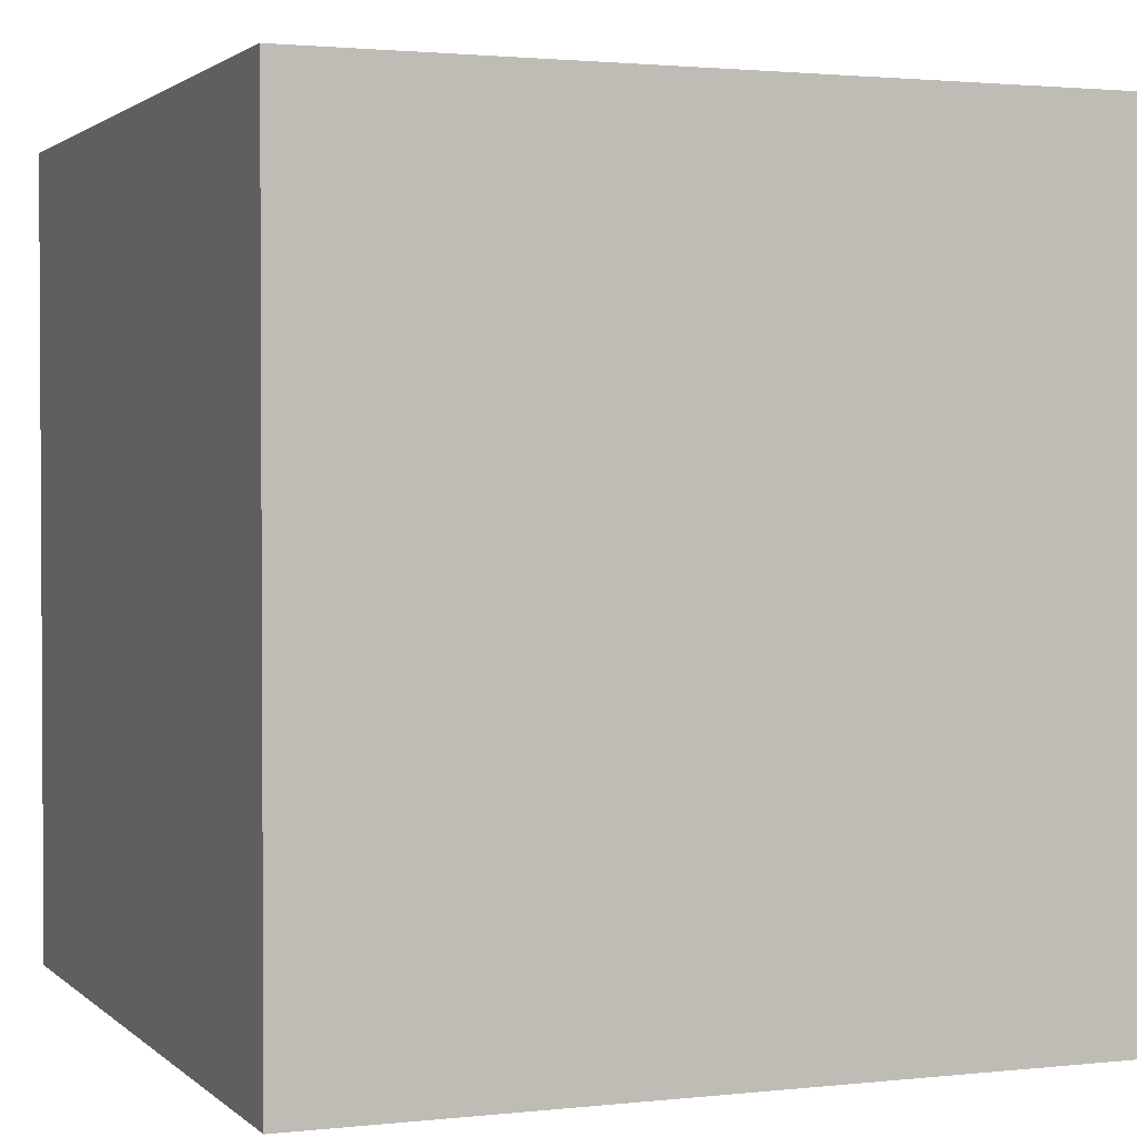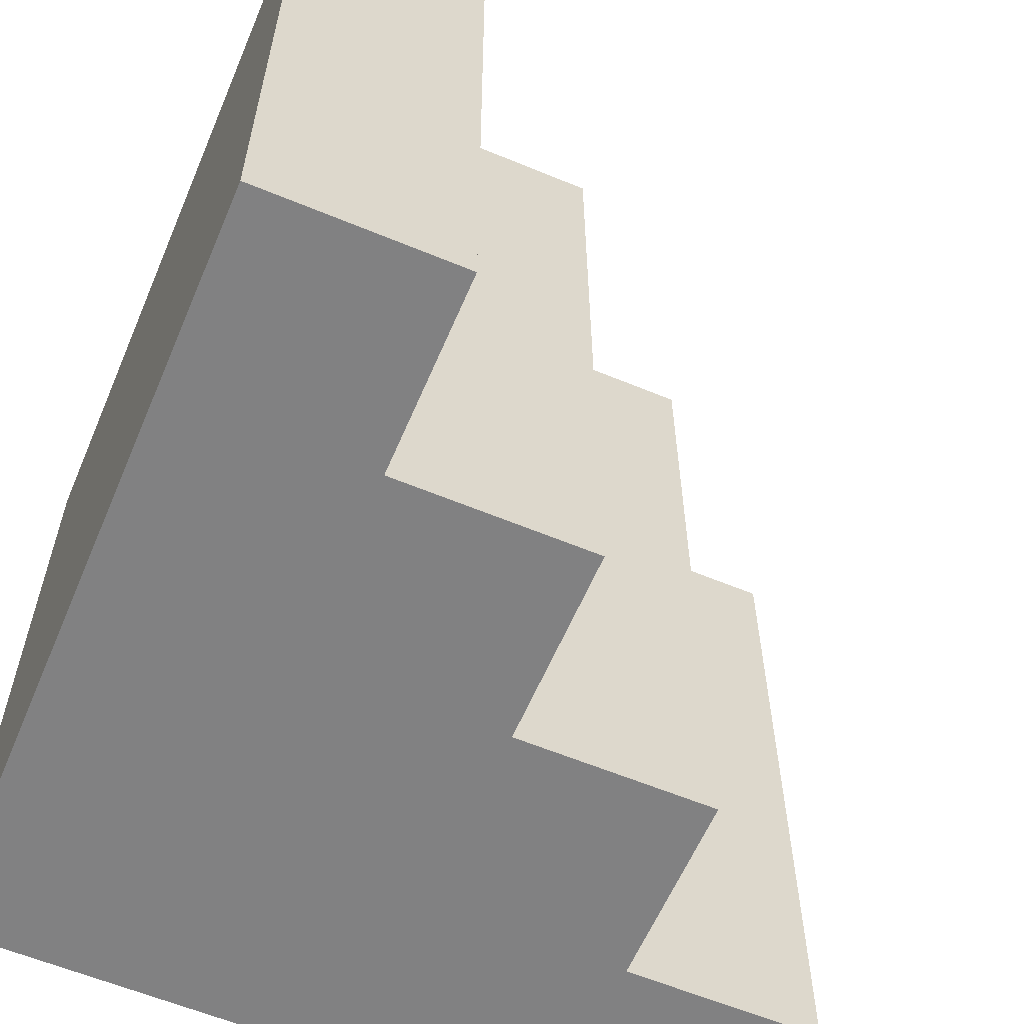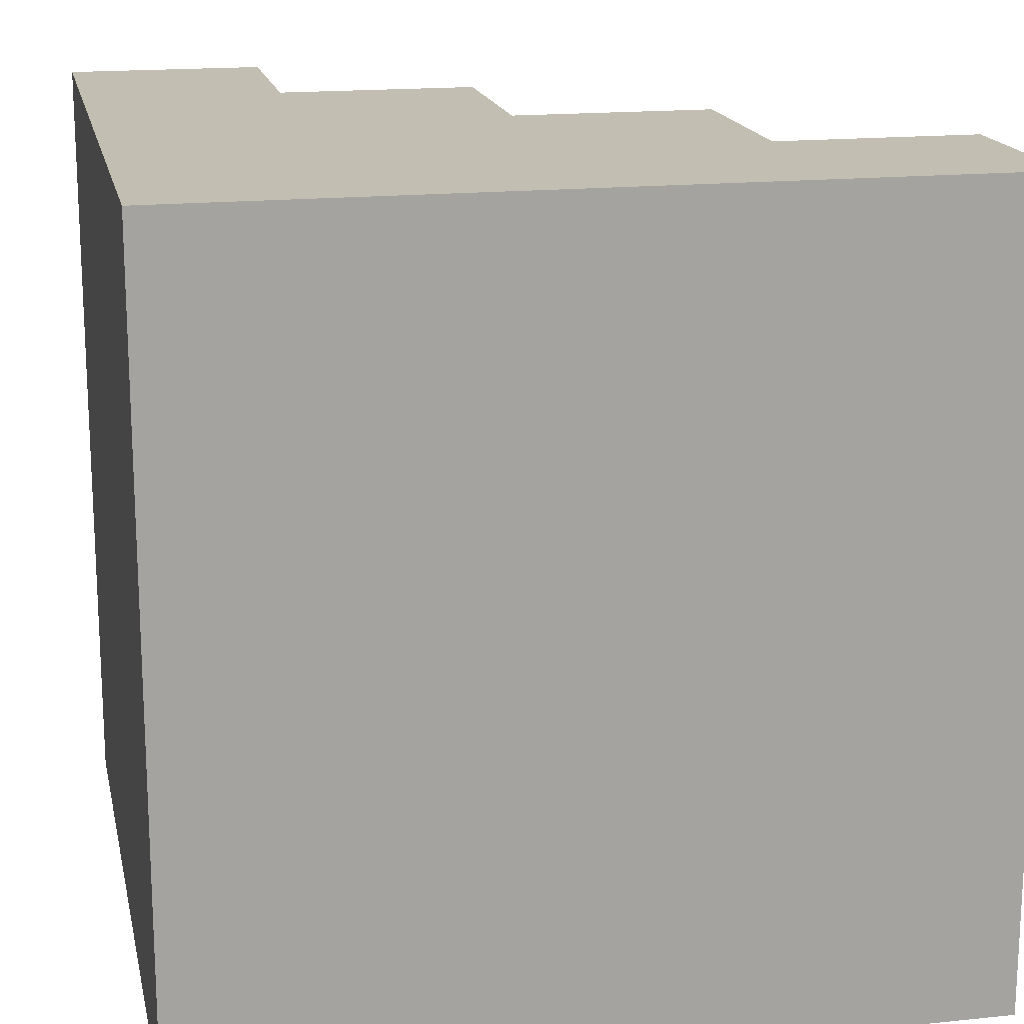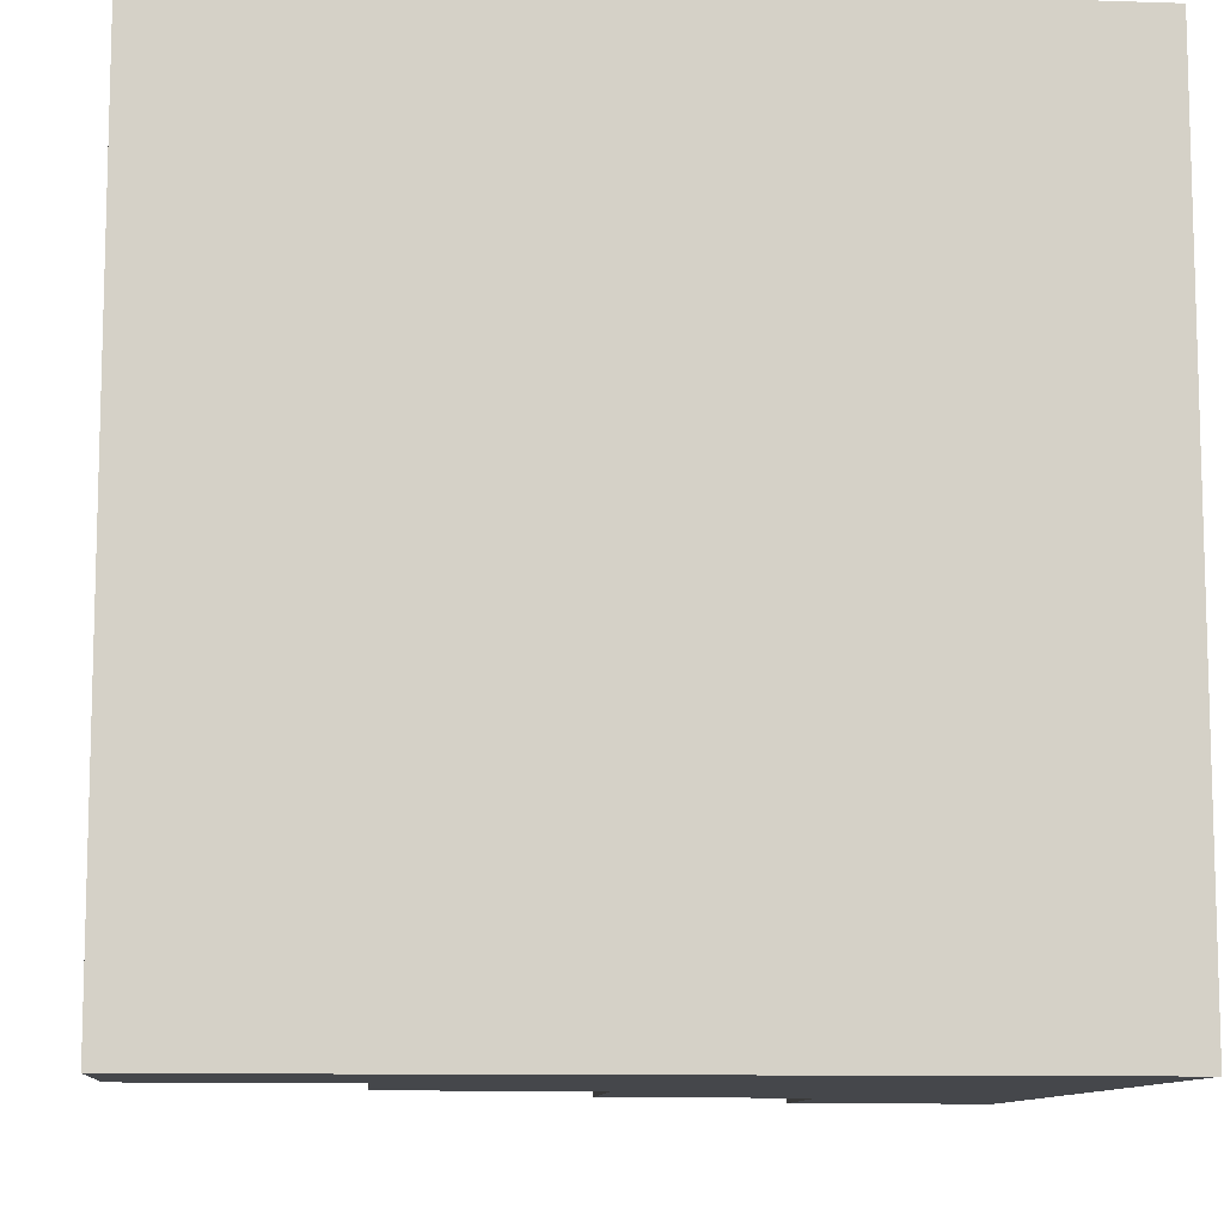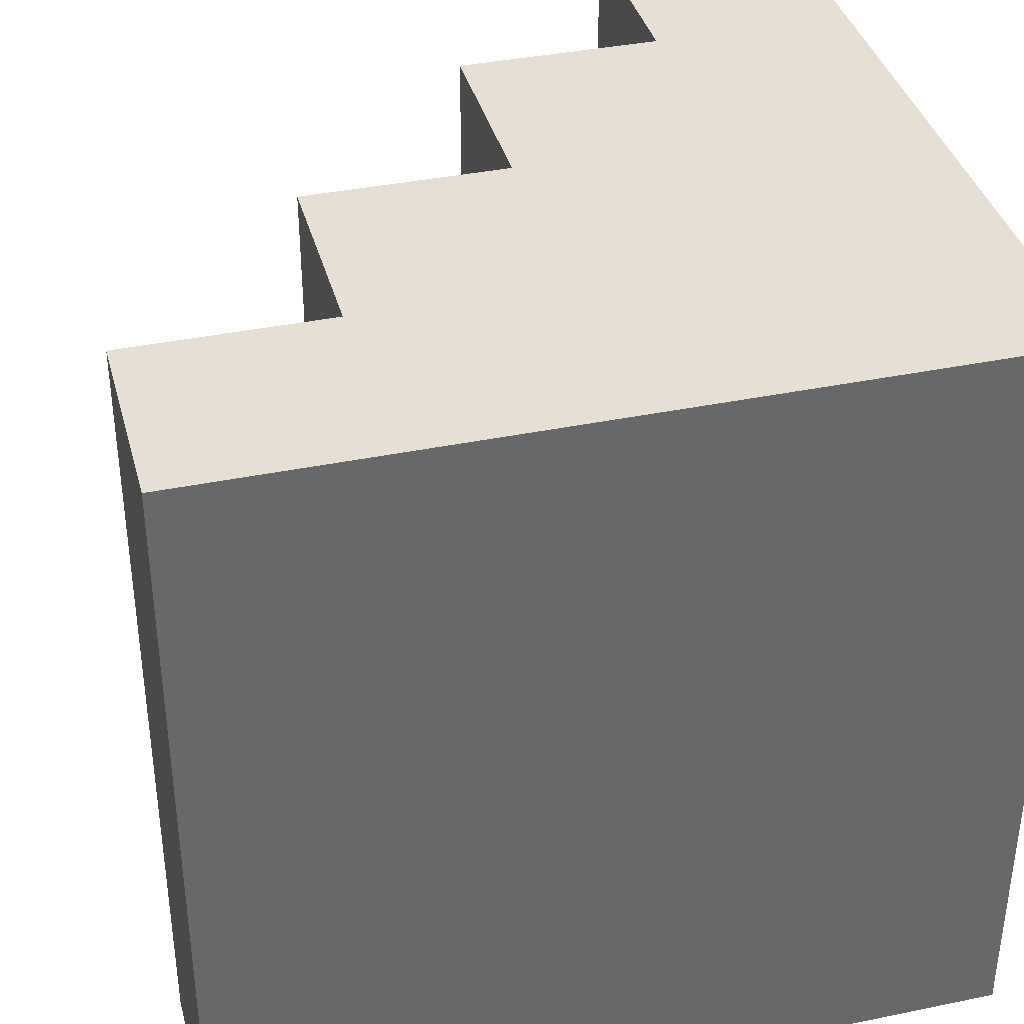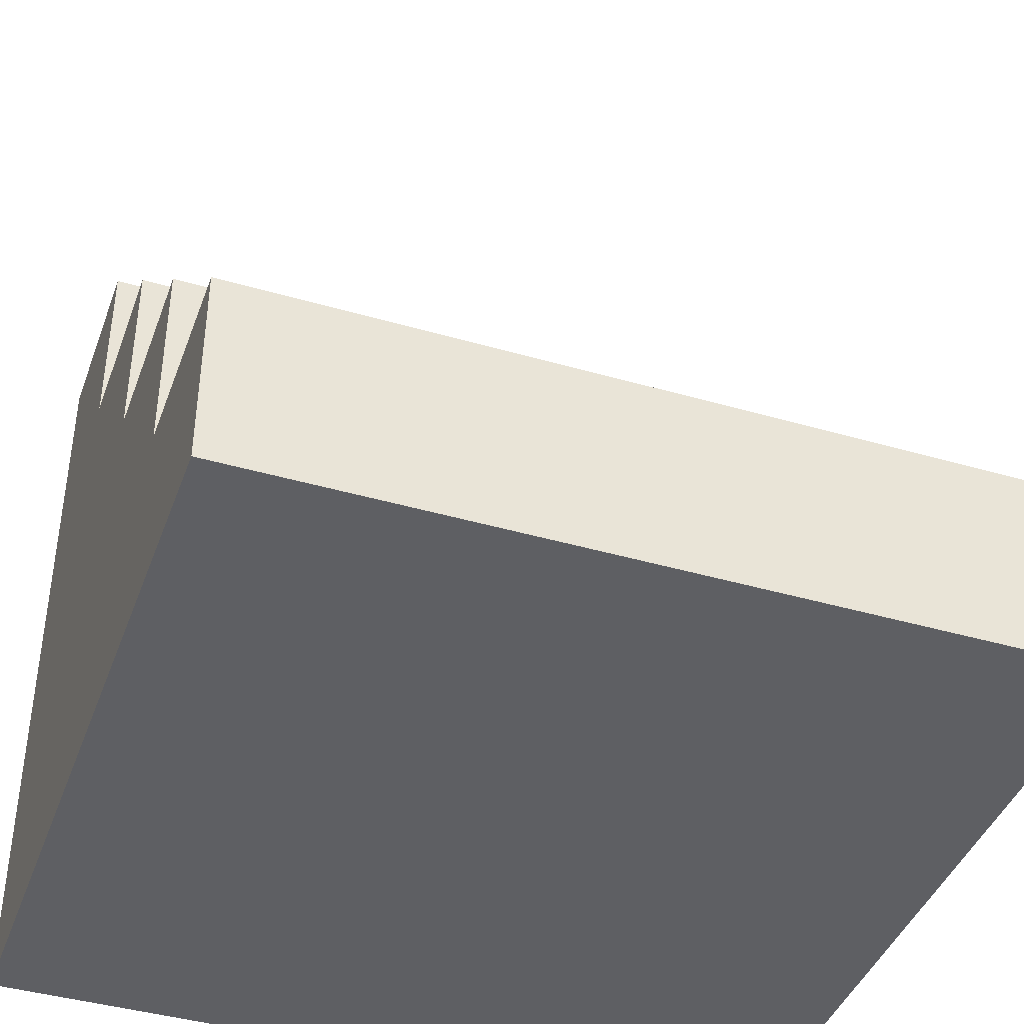
<metadata>
{"format":"obj","ext":"obj","renderer":"f3d","projection":"perspective","resolution":1024,"background":"white","views":[{"elev":1.9,"azim":68.4,"up":"+Z"},{"elev":-60.4,"azim":157.0,"up":"+Z"},{"elev":17.1,"azim":78.2,"up":"+Z"},{"elev":-10.2,"azim":-4.8,"up":"+Z"},{"elev":38.0,"azim":-14.7,"up":"+Z"},{"elev":-41.9,"azim":-109.3,"up":"+Y"}]}
</metadata>
<code>
o Plane_Plane.001
v -5e-06 0.2501 -0.5
v 0.25 0.2501 -0.5
v 0.25 0.2501 0.5
v 6e-06 0.2501 0.5
v 0.5 0.5001 0.5
v 0.5 0.5001 -0.5
v 0.5 -0.4999 -0.5
v 0.5 -0.4999 0.5
v 5e-06 -0.001209 0.5
v -6e-06 -0.001209 -0.5
v -0.25 0.000121 -0.5
v -0.25 -0.2499 -0.5
v -0.5 -0.2499 -0.5
v -0.5 -0.4999 -0.5
v 0.25 0.5001 -0.5
v -0.5 -0.4999 0.5
v -0.5 -0.2499 0.5
v -0.25 -0.2499 0.5
v -0.25 0.000121 0.5
v 5e-06 0.000121 0.5
v 0.25 0.5001 0.5
v -6e-06 0.000121 -0.5
f 1 4 3
f 5 8 7
f 4 1 10
f 10 7 12
f 8 9 18
f 11 22 10
f 9 20 19
f 5 6 15
f 2 3 21
f 11 20 22
f 12 18 19
f 17 18 12
f 14 16 17
f 8 16 14
f 1 3 2
f 5 7 6
f 4 10 9
f 2 10 1
f 10 12 11
f 12 14 13
f 7 2 6
f 6 2 15
f 12 7 14
f 7 10 2
f 21 3 5
f 5 3 8
f 8 18 16
f 16 18 17
f 18 9 19
f 9 3 4
f 9 8 3
f 5 15 21
f 2 21 15
f 11 19 20
f 12 19 11
f 17 12 13
f 14 17 13
f 8 14 7

</code>
